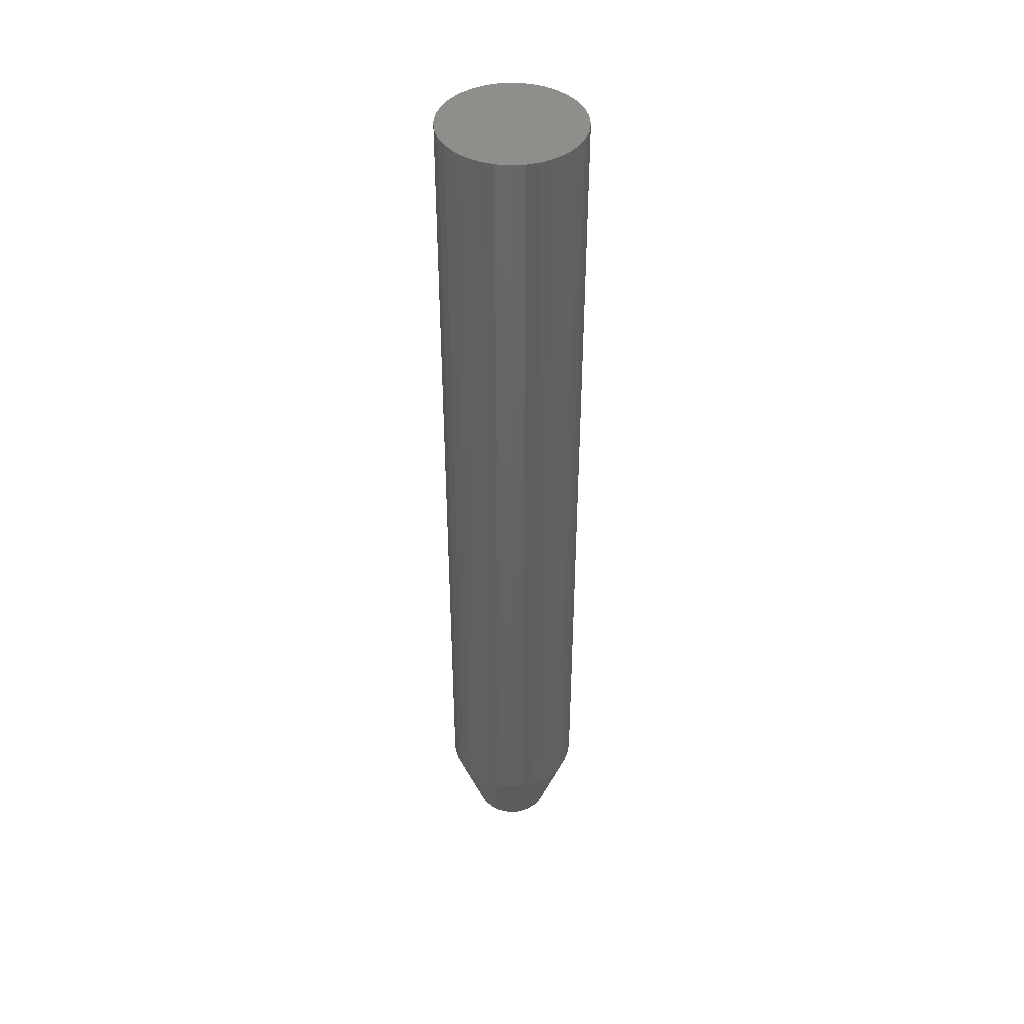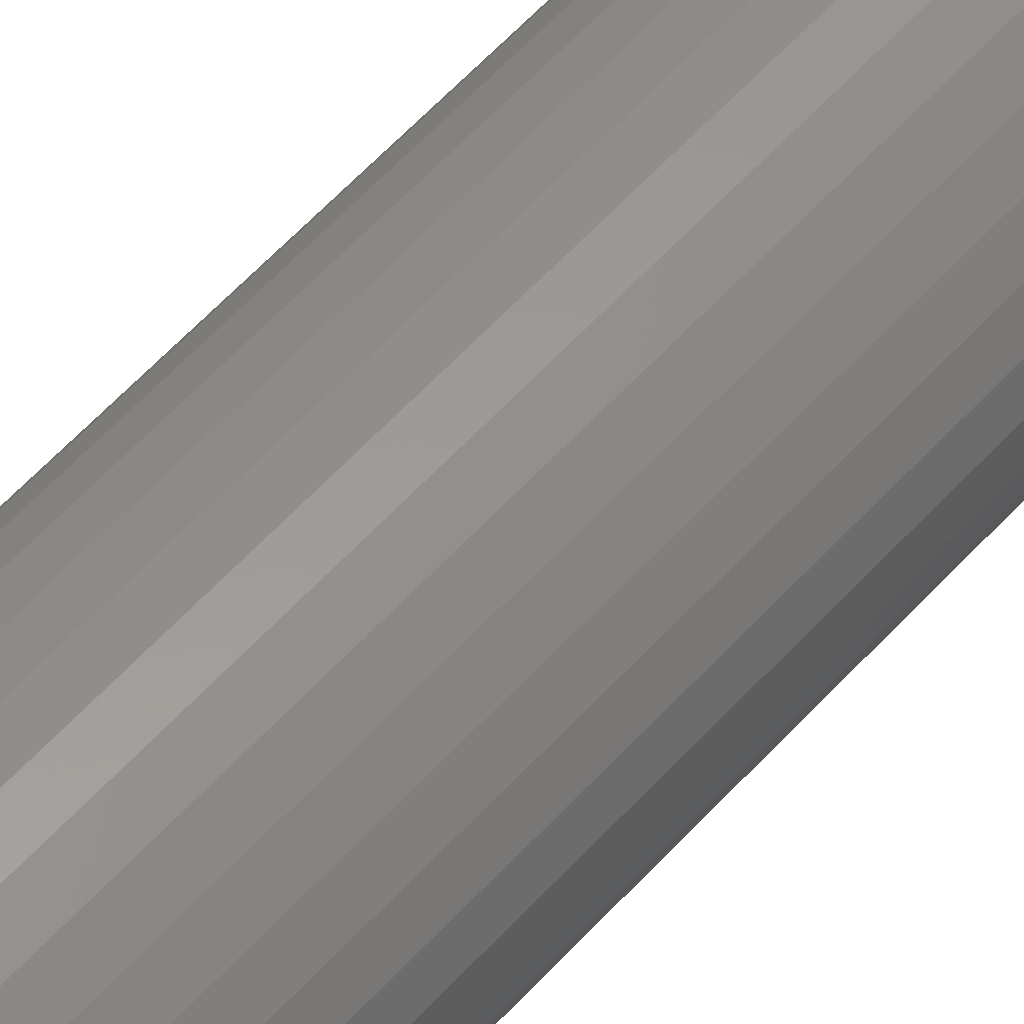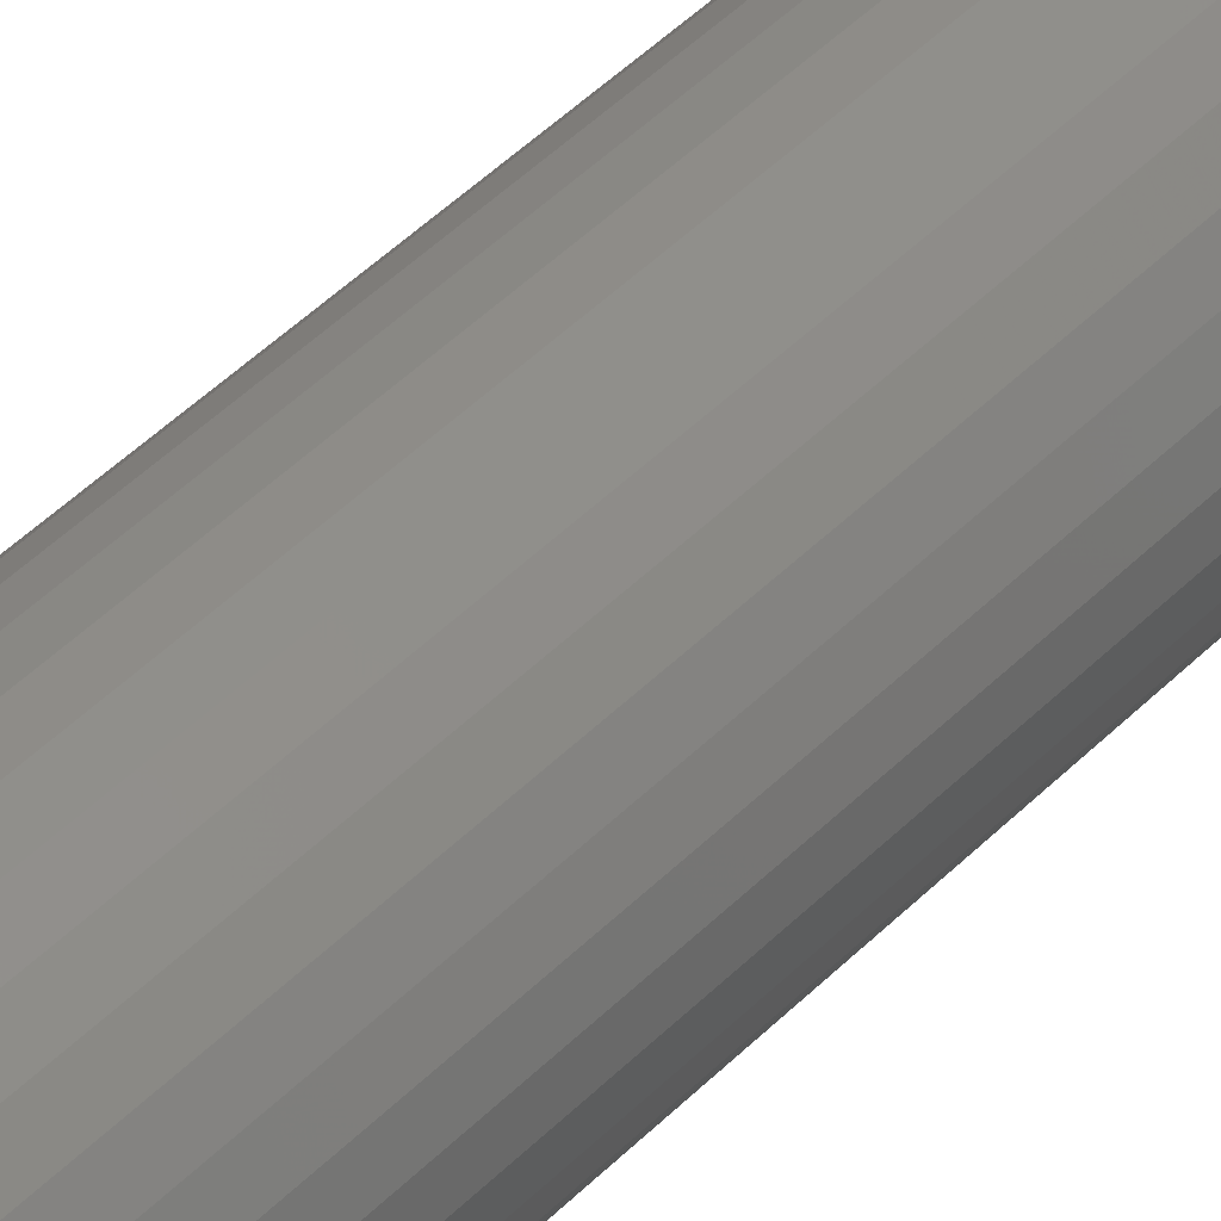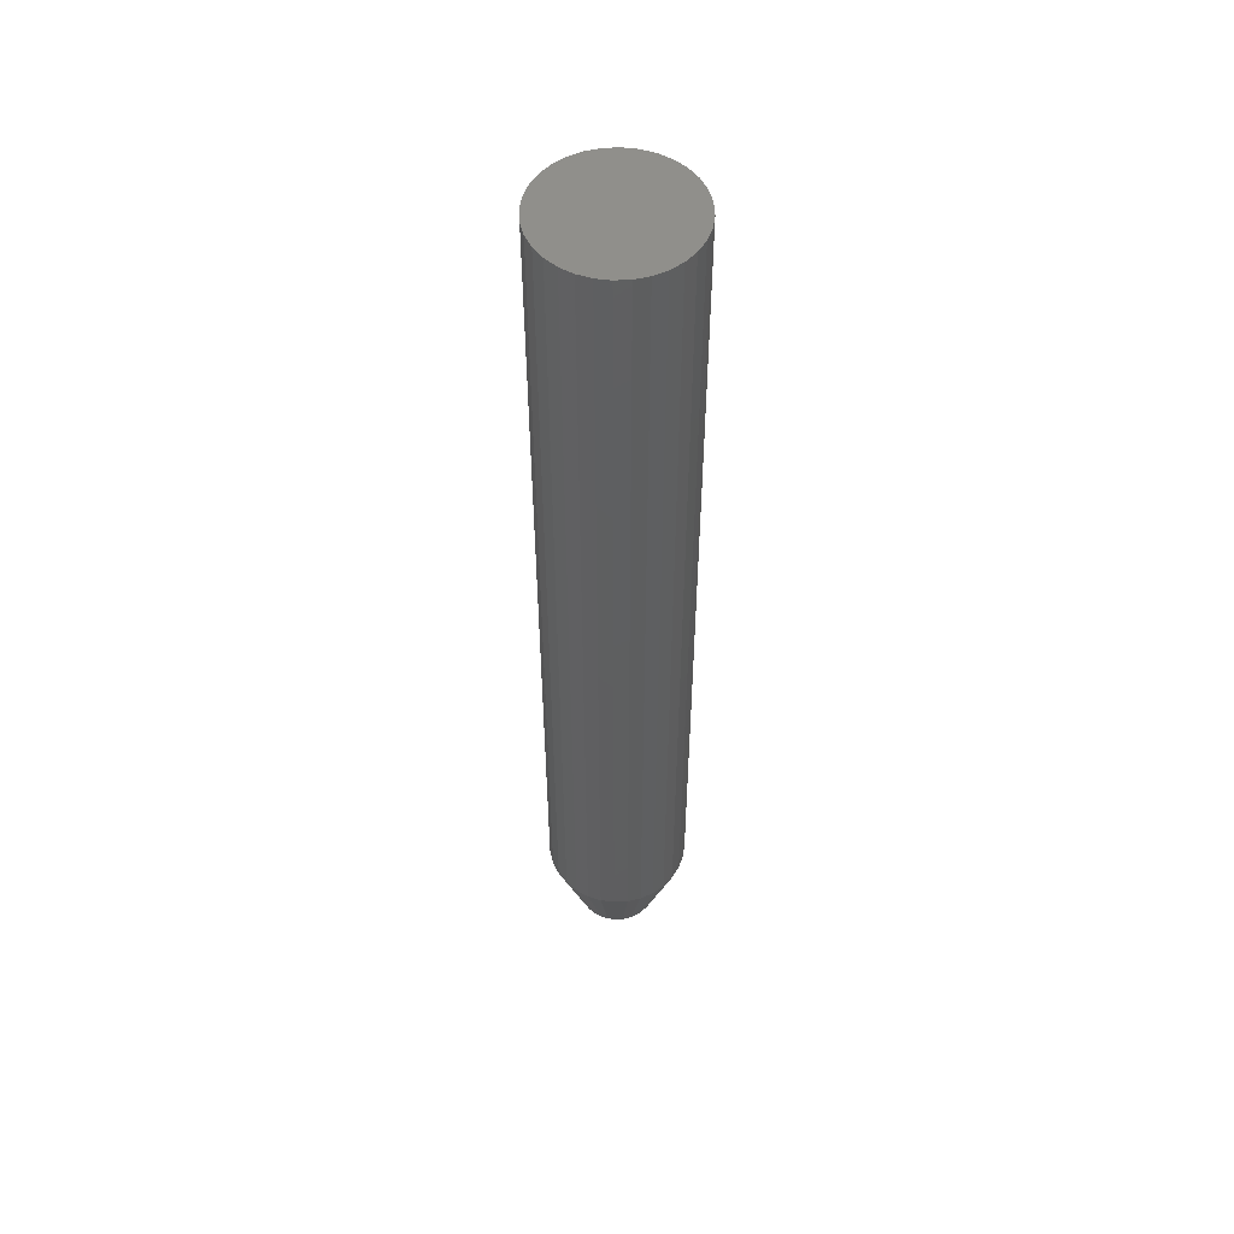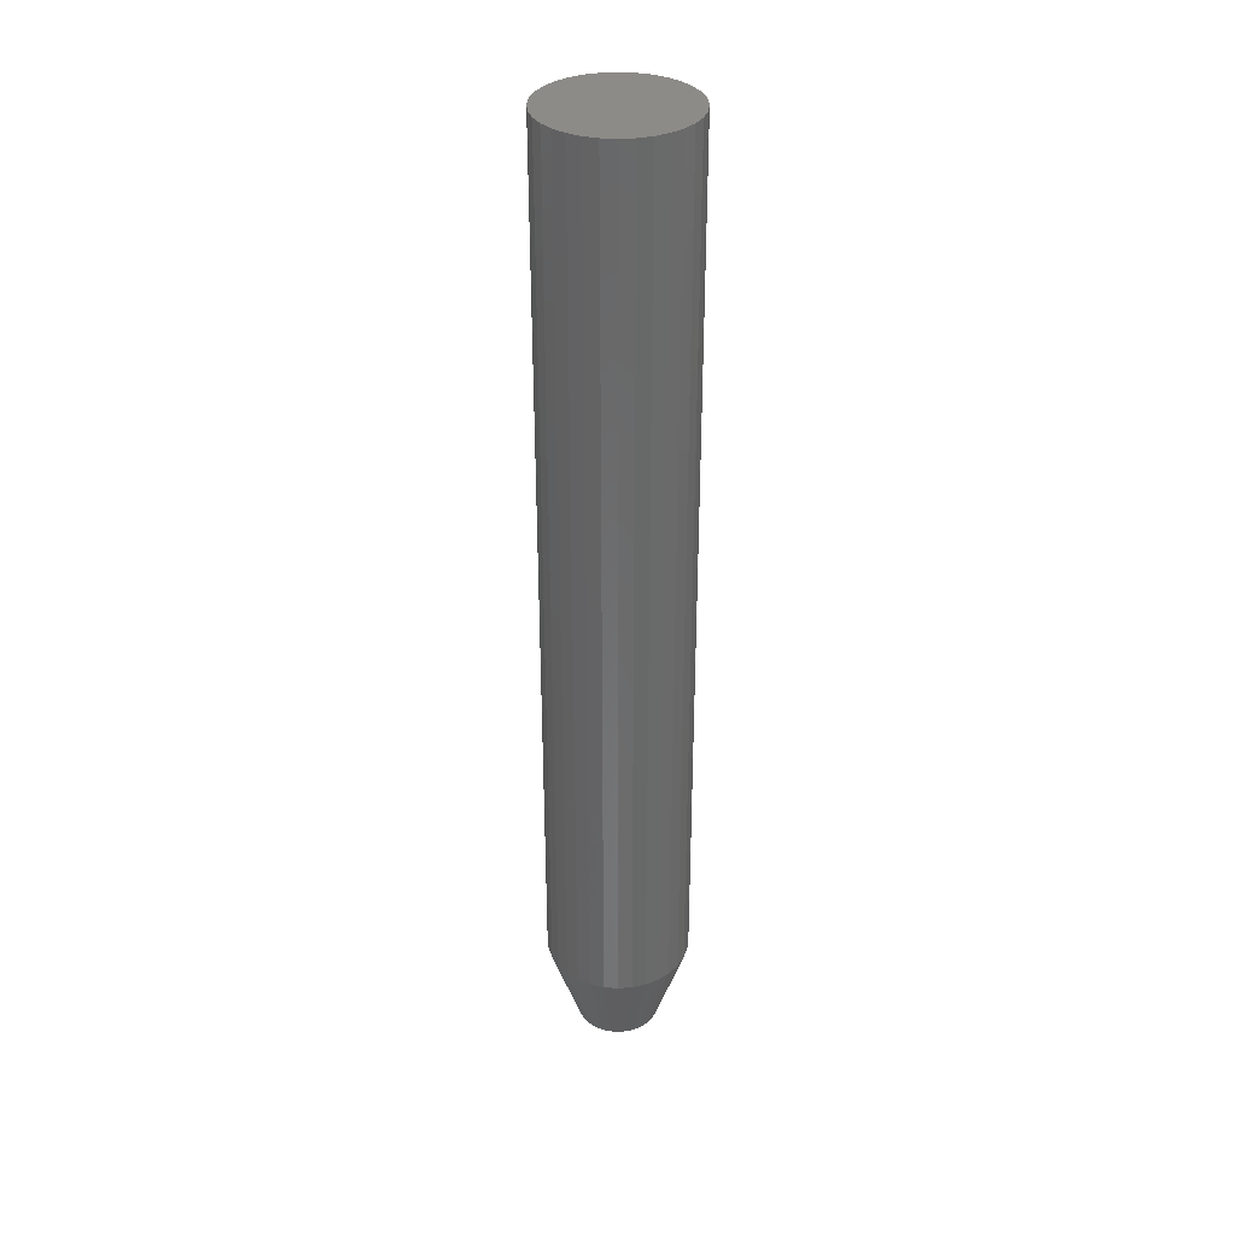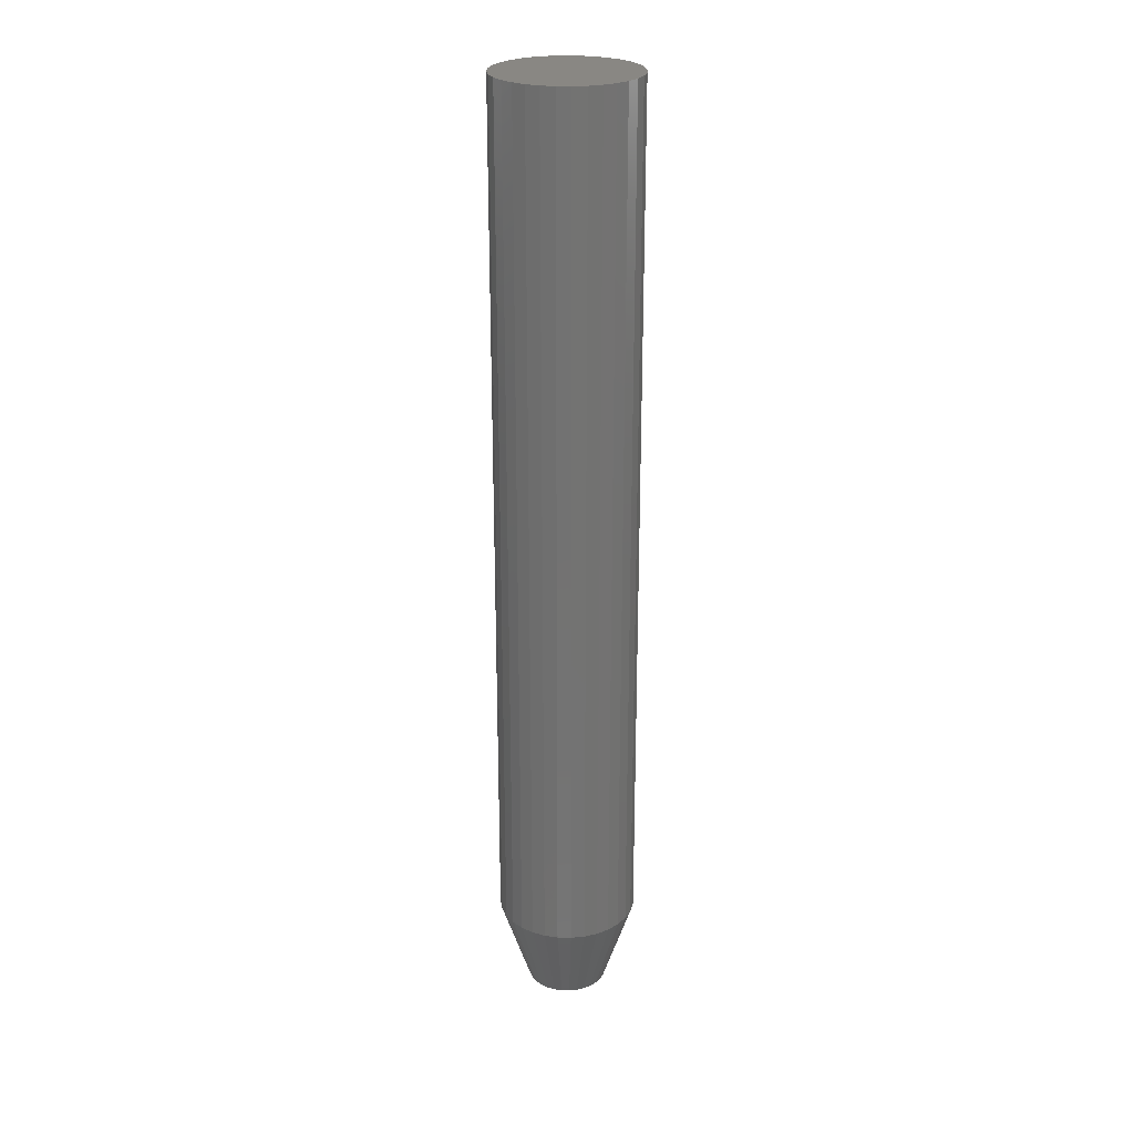
<metadata>
{"format":"stl","ext":"stl","renderer":"f3d","projection":"perspective","resolution":1024,"background":"white","views":[{"elev":43.3,"azim":23.8,"up":"+Z"},{"elev":55.4,"azim":40.7,"up":"+Y"},{"elev":42.8,"azim":39.6,"up":"+Y"},{"elev":52.6,"azim":47.4,"up":"+Z"},{"elev":34.4,"azim":33.9,"up":"+Z"},{"elev":25.1,"azim":-82.1,"up":"+Z"}]}
</metadata>
<code>
# stl→obj: 96 verts, 188 faces
v -0.0116 0.0294 0
v -0.005633 0.03121 0
v 0.0005757 0.03183 0
v 0.006785 0.03121 0
v 0.01275 0.0294 0
v -0.01711 0.02646 0
v 0.01826 0.02646 0
v -0.02193 0.0225 0
v 0.02308 0.0225 0
v -0.02589 0.01768 0
v 0.02704 0.01768 0
v -0.02883 0.01218 0
v 0.02998 0.01218 0
v -0.03064 0.006209 0
v 0.03179 0.006209 0
v 0.02998 -0.01218 0
v -0.02883 -0.01218 0
v 0.03179 -0.006209 0
v -0.02589 -0.01768 0
v 0.02704 -0.01768 0
v -0.02193 -0.0225 0
v 0.02308 -0.0225 0
v -0.01711 -0.02646 0
v 0.01826 -0.02646 0
v -0.0116 -0.0294 0
v 0.01275 -0.0294 0
v -0.005633 -0.03121 0
v 0.0005757 -0.03183 0
v 0.006785 -0.03121 0
v -0.03064 -0.006209 0
v -0.03125 1.386e-09 0
v 0.0324 8.149e-19 0
v 0.05584 -1.354e-17 0.07031
v 0.05584 0 0.75
v 0.05478 -0.01078 0.07031
v 0.05478 -0.01078 0.75
v 0.05163 -0.02115 0.07031
v 0.05163 -0.02115 0.75
v 0.04653 -0.0307 0.07031
v 0.04653 -0.0307 0.75
v 0.03965 -0.03908 0.07031
v 0.03965 -0.03908 0.75
v 0.03128 -0.04595 0.07031
v 0.03128 -0.04595 0.75
v 0.02172 -0.05106 0.07031
v 0.02172 -0.05106 0.75
v 0.01136 -0.0542 0.07031
v 0.01136 -0.0542 0.75
v 0.0005757 -0.05526 0.07031
v 0.0005757 -0.05526 0.75
v -0.01021 -0.0542 0.07031
v -0.01021 -0.0542 0.75
v -0.02057 -0.05106 0.07031
v -0.02057 -0.05106 0.75
v -0.03013 -0.04595 0.07031
v -0.03013 -0.04595 0.75
v -0.0385 -0.03908 0.07031
v -0.0385 -0.03908 0.75
v -0.04537 -0.0307 0.07031
v -0.04537 -0.0307 0.75
v -0.05048 -0.02115 0.07031
v -0.05048 -0.02115 0.75
v -0.05363 -0.01078 0.07031
v -0.05363 -0.01078 0.75
v -0.05469 6.768e-18 0.07031
v -0.05469 6.768e-18 0.75
v -0.05363 0.01078 0.07031
v -0.05363 0.01078 0.75
v -0.05048 0.02115 0.07031
v -0.05048 0.02115 0.75
v -0.04537 0.0307 0.07031
v -0.04537 0.0307 0.75
v -0.0385 0.03908 0.07031
v -0.0385 0.03908 0.75
v -0.03013 0.04595 0.07031
v -0.03013 0.04595 0.75
v -0.02057 0.05106 0.07031
v -0.02057 0.05106 0.75
v -0.01021 0.0542 0.07031
v -0.01021 0.0542 0.75
v 0.0005757 0.05526 0.07031
v 0.0005757 0.05526 0.75
v 0.01136 0.0542 0.07031
v 0.01136 0.0542 0.75
v 0.02172 0.05106 0.07031
v 0.02172 0.05106 0.75
v 0.03128 0.04595 0.07031
v 0.03128 0.04595 0.75
v 0.03965 0.03908 0.07031
v 0.03965 0.03908 0.75
v 0.04653 0.0307 0.07031
v 0.04653 0.0307 0.75
v 0.05163 0.02115 0.07031
v 0.05163 0.02115 0.75
v 0.05478 0.01078 0.07031
v 0.05478 0.01078 0.75
f 1 2 3
f 1 3 4
f 5 1 4
f 6 1 5
f 7 6 5
f 8 6 7
f 9 8 7
f 10 8 9
f 11 10 9
f 12 10 11
f 13 12 11
f 14 12 13
f 15 14 13
f 16 17 18
f 19 17 16
f 20 19 16
f 21 19 20
f 22 21 20
f 23 21 22
f 24 23 22
f 25 23 24
f 26 25 24
f 27 25 26
f 28 27 26
f 29 28 26
f 17 30 18
f 18 30 31
f 18 31 32
f 32 31 14
f 32 14 15
f 33 34 35
f 35 34 36
f 35 36 37
f 37 36 38
f 37 38 39
f 39 38 40
f 39 40 41
f 41 40 42
f 41 42 43
f 43 42 44
f 43 44 45
f 45 44 46
f 45 46 47
f 47 46 48
f 47 48 49
f 49 48 50
f 49 50 51
f 51 50 52
f 51 52 53
f 53 52 54
f 53 54 55
f 55 54 56
f 55 56 57
f 57 56 58
f 57 58 59
f 59 58 60
f 59 60 61
f 61 60 62
f 61 62 63
f 63 62 64
f 63 64 65
f 65 64 66
f 65 66 67
f 67 66 68
f 67 68 69
f 69 68 70
f 69 70 71
f 71 70 72
f 71 72 73
f 73 72 74
f 73 74 75
f 75 74 76
f 75 76 77
f 77 76 78
f 77 78 79
f 79 78 80
f 79 80 81
f 81 80 82
f 81 82 83
f 83 82 84
f 83 84 85
f 85 84 86
f 85 86 87
f 87 86 88
f 87 88 89
f 89 88 90
f 89 90 91
f 91 90 92
f 91 92 93
f 93 92 94
f 93 94 95
f 95 94 96
f 95 96 33
f 33 96 34
f 32 95 33
f 32 15 95
f 65 14 31
f 65 67 14
f 13 93 95
f 13 95 15
f 11 91 93
f 11 93 13
f 9 89 91
f 9 91 11
f 7 87 89
f 7 89 9
f 5 85 87
f 5 87 7
f 4 83 85
f 4 85 5
f 3 81 83
f 3 83 4
f 2 79 81
f 2 81 3
f 1 77 79
f 1 79 2
f 6 75 77
f 6 77 1
f 8 73 75
f 8 75 6
f 10 71 73
f 10 73 8
f 12 69 71
f 12 71 10
f 67 69 14
f 14 69 12
f 31 63 65
f 31 30 63
f 33 18 32
f 33 35 18
f 17 61 63
f 17 63 30
f 19 59 61
f 19 61 17
f 21 57 59
f 21 59 19
f 23 55 57
f 23 57 21
f 25 53 55
f 25 55 23
f 27 51 53
f 27 53 25
f 28 49 51
f 28 51 27
f 29 47 49
f 29 49 28
f 26 45 47
f 26 47 29
f 24 43 45
f 24 45 26
f 22 41 43
f 22 43 24
f 20 39 41
f 20 41 22
f 16 37 39
f 16 39 20
f 35 37 18
f 18 37 16
f 80 84 82
f 84 80 78
f 84 78 86
f 86 78 76
f 86 76 88
f 88 76 74
f 88 74 90
f 90 74 72
f 90 72 92
f 92 72 70
f 92 70 94
f 38 60 40
f 40 60 58
f 40 58 42
f 42 58 56
f 42 56 44
f 44 56 54
f 44 54 46
f 46 54 52
f 46 52 48
f 48 52 50
f 94 70 96
f 96 70 68
f 96 68 34
f 34 68 66
f 34 66 36
f 36 66 64
f 36 64 38
f 38 64 62
f 38 62 60

</code>
